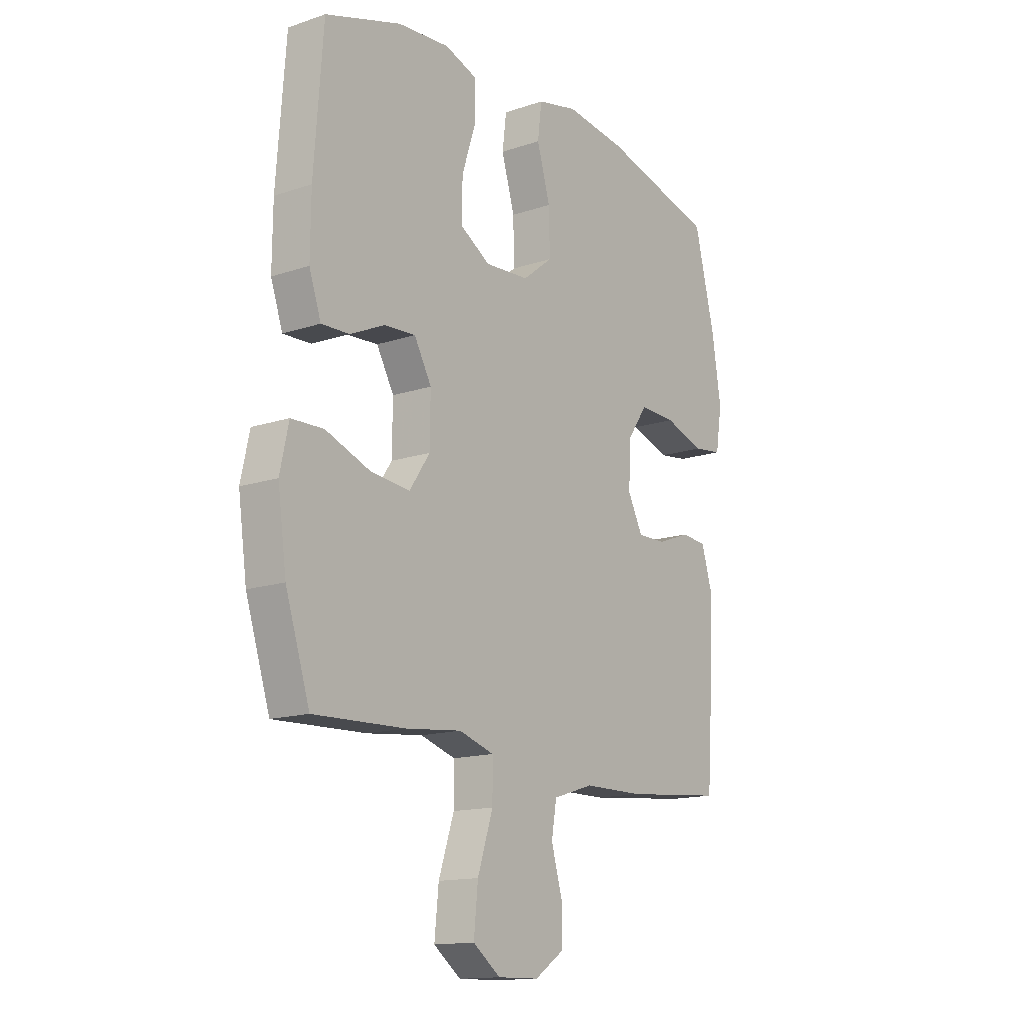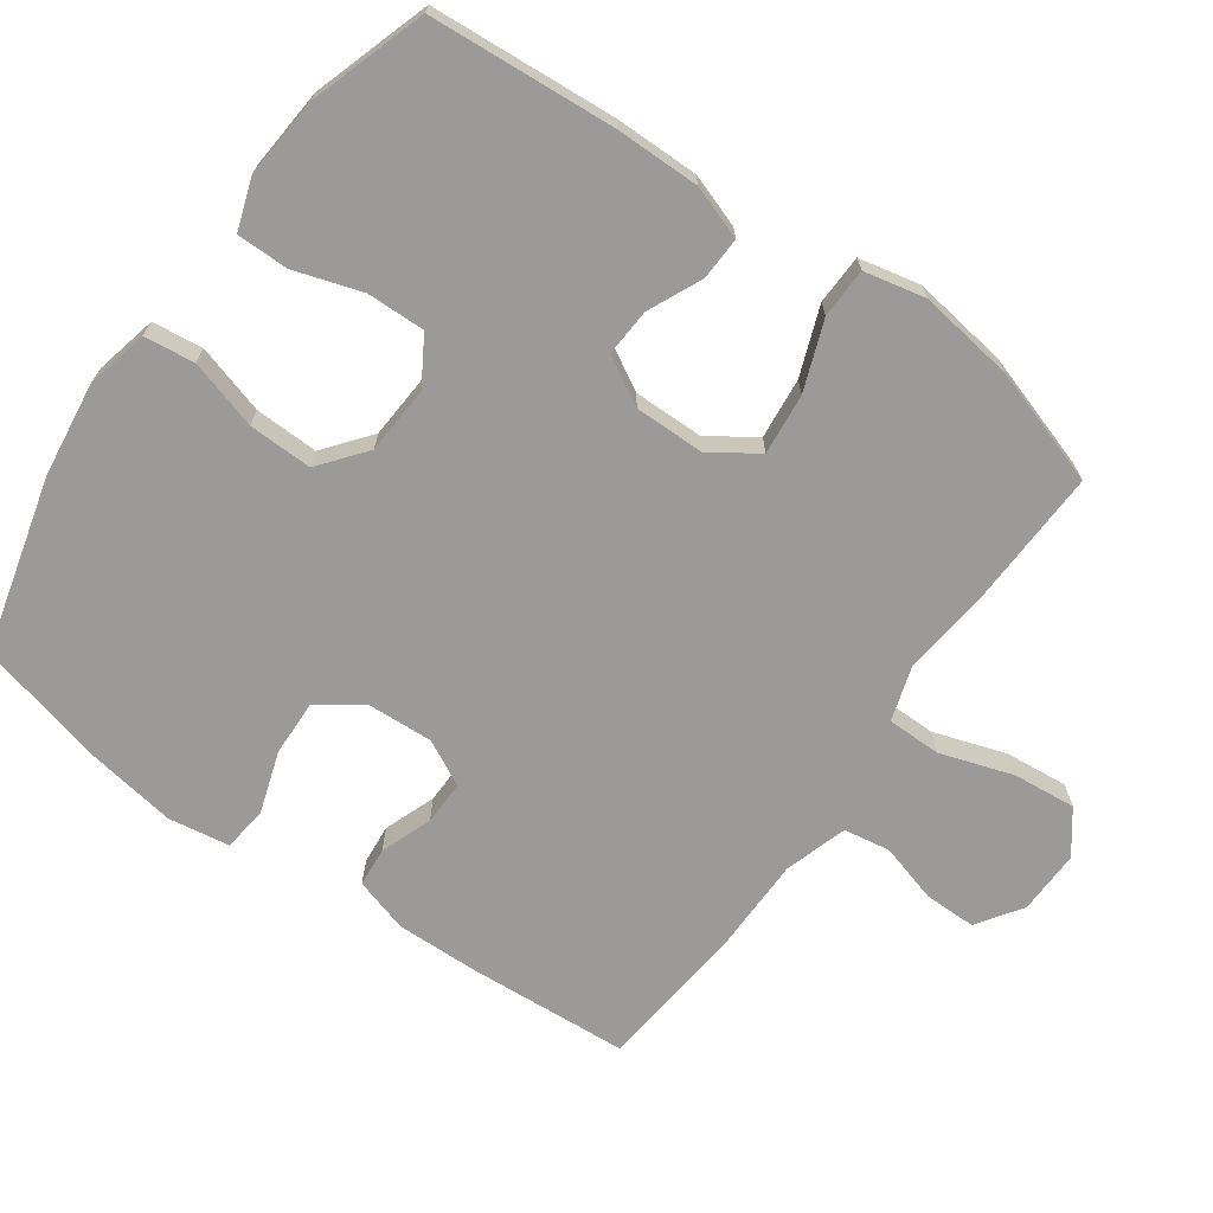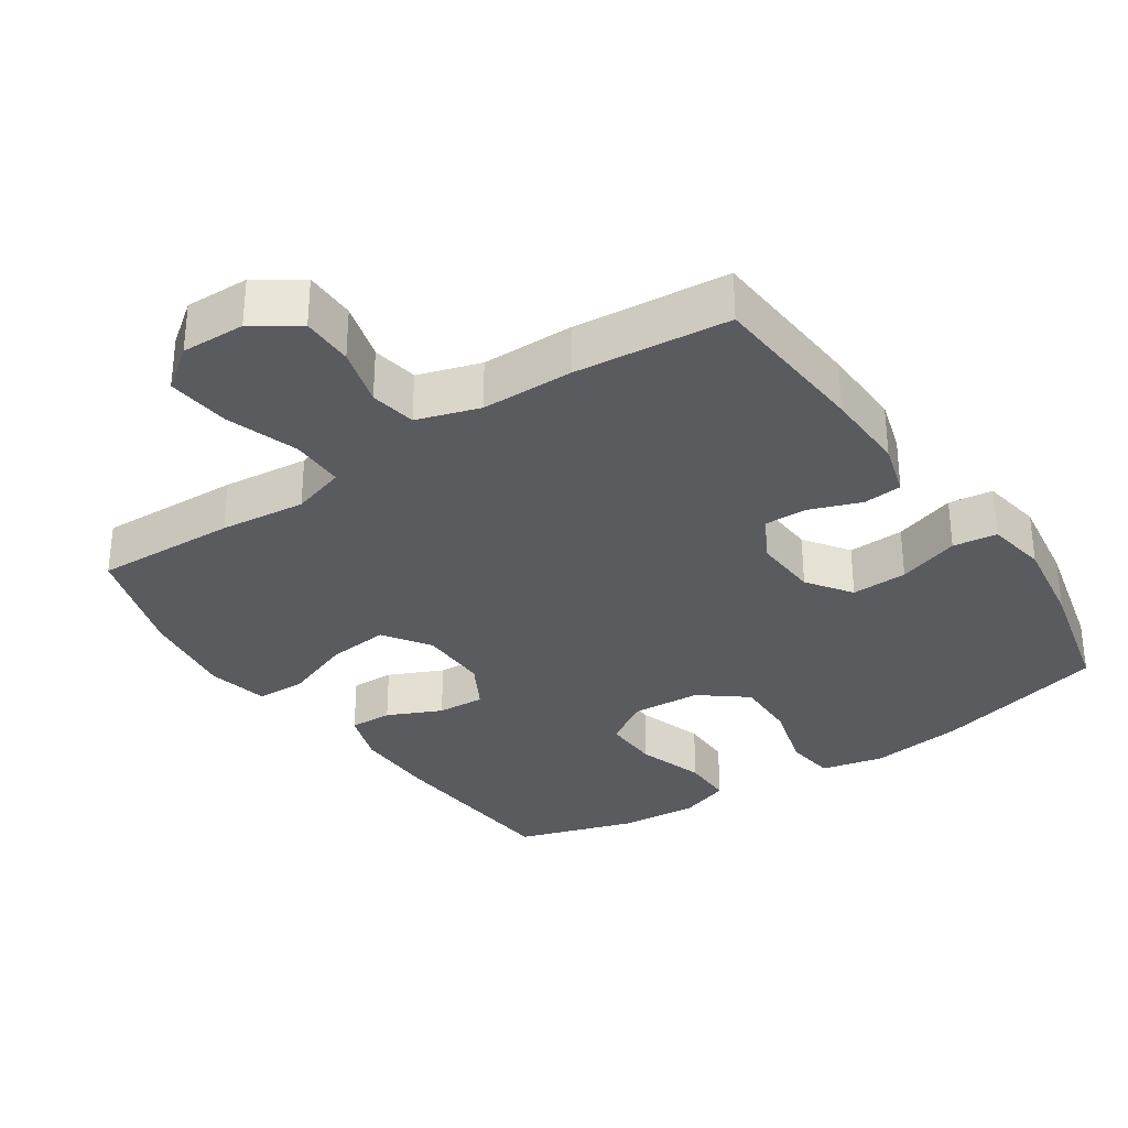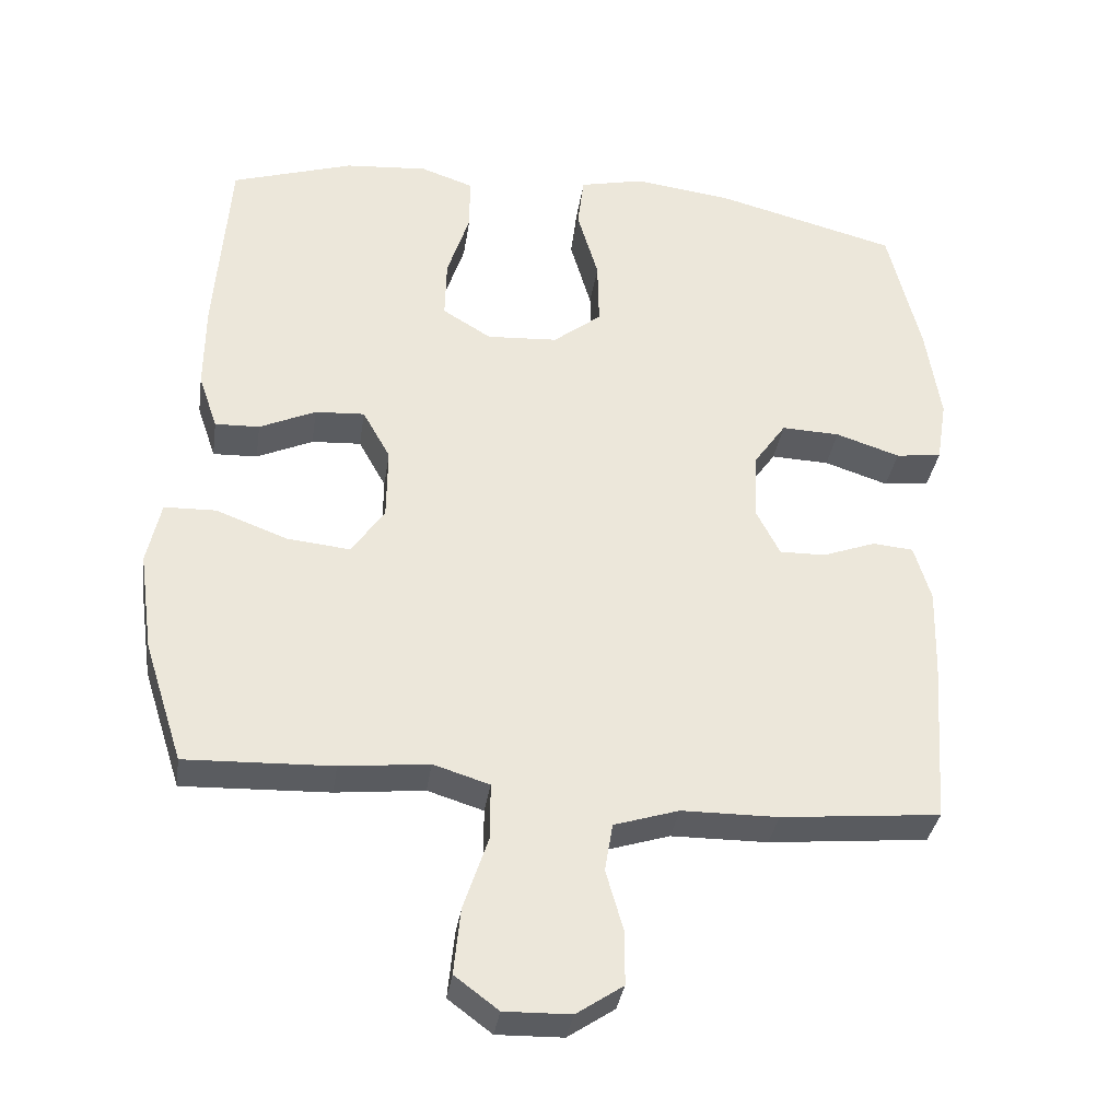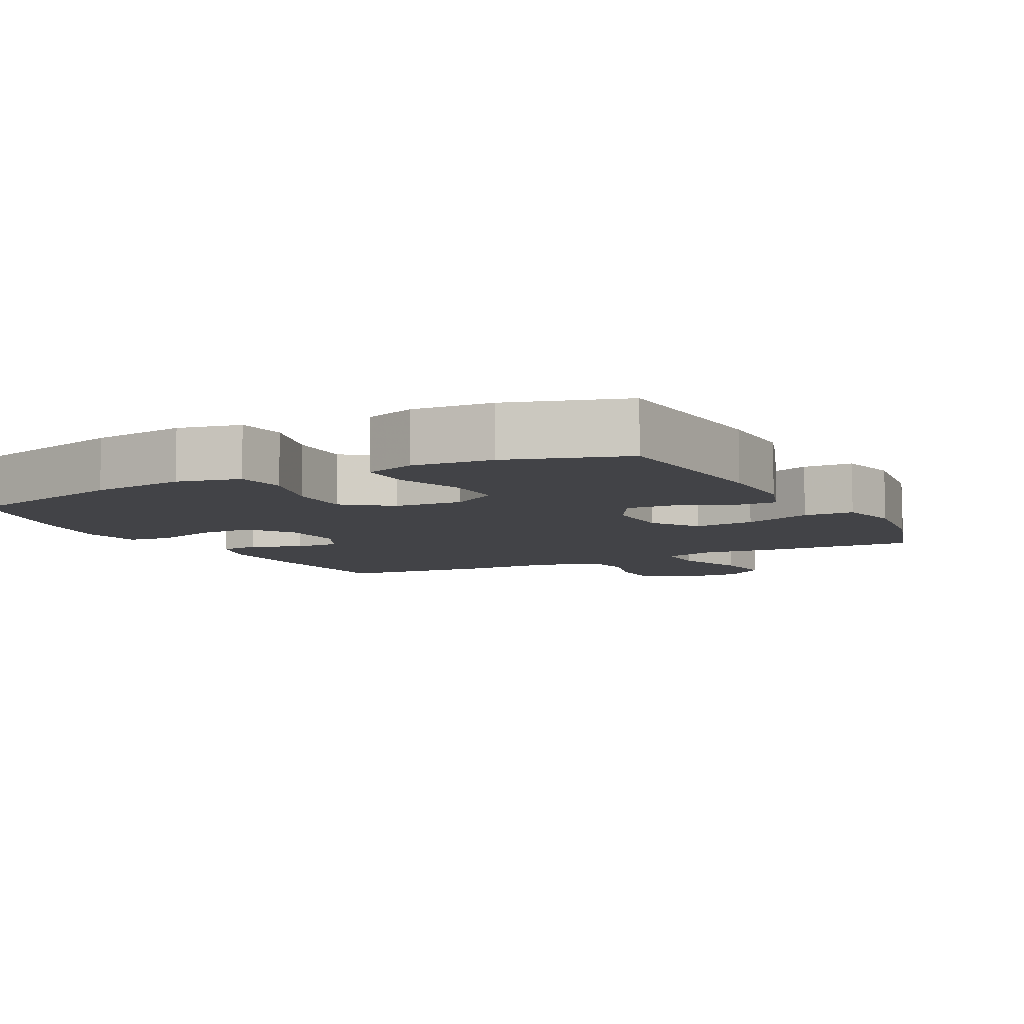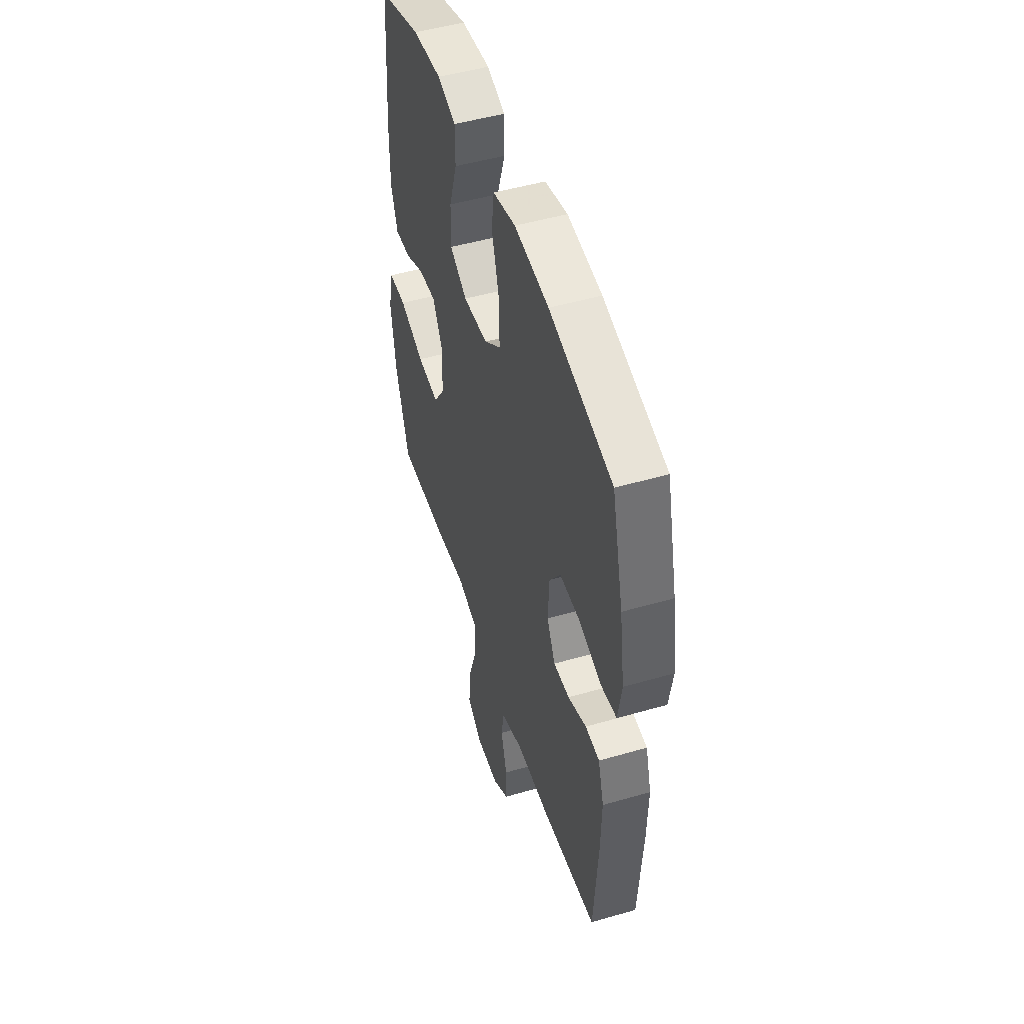
<metadata>
{"format":"obj","ext":"obj","renderer":"f3d","projection":"perspective","resolution":1024,"background":"white","views":[{"elev":-14.6,"azim":126.1,"up":"+Z"},{"elev":-69.4,"azim":54.5,"up":"+Y"},{"elev":-32.2,"azim":-145.9,"up":"+Y"},{"elev":-34.6,"azim":171.6,"up":"+Z"},{"elev":-7.5,"azim":27.7,"up":"+Y"},{"elev":49.5,"azim":-107.8,"up":"+Z"}]}
</metadata>
<code>
v -0.5 0.07 -0.5
v -0.516 0.07 -0.269
v -0.519 0.07 -0.151
v -0.496 0.07 -0.074
v -0.44 0.07 -0.069
v -0.367 0.07 -0.096
v -0.304 0.07 -0.097
v -0.271 0.07 -0.032
v -0.276 0.07 0.061
v -0.32 0.07 0.124
v -0.4 0.07 0.121
v -0.488 0.07 0.092
v -0.551 0.07 0.1
v -0.565 0.07 0.187
v -0.545 0.07 0.317
v -0.5 0.07 0.5
v -0.252 0.07 0.565
v -0.117 0.07 0.583
v -0.028 0.07 0.563
v -0.019 0.07 0.491
v -0.048 0.07 0.392
v -0.05 0.07 0.301
v 0.016 0.07 0.249
v 0.113 0.07 0.243
v 0.18 0.07 0.284
v 0.178 0.07 0.367
v 0.147 0.07 0.463
v 0.147 0.07 0.537
v 0.219 0.07 0.562
v 0.333 0.07 0.553
v 0.5 0.07 0.5
v 0.52 0.07 0.235
v 0.521 0.07 0.115
v 0.495 0.07 0.039
v 0.434 0.07 0.041
v 0.357 0.07 0.076
v 0.289 0.07 0.08
v 0.251 0.07 0.012
v 0.252 0.07 -0.088
v 0.297 0.07 -0.154
v 0.384 0.07 -0.145
v 0.482 0.07 -0.108
v 0.553 0.07 -0.11
v 0.572 0.07 -0.197
v 0.553 0.07 -0.334
v 0.5 0.07 -0.5
v 0.298 0.07 -0.493
v 0.176 0.07 -0.48
v 0.099 0.07 -0.504
v 0.099 0.07 -0.581
v 0.133 0.07 -0.684
v 0.142 0.07 -0.774
v 0.082 0.07 -0.819
v -0.009 0.07 -0.817
v -0.073 0.07 -0.774
v -0.073 0.07 -0.7
v -0.049 0.07 -0.616
v -0.06 0.07 -0.55
v -0.149 0.07 -0.522
v -0.281 0.07 -0.521
v -0.5 0 -0.5
v -0.516 0 -0.269
v -0.519 0 -0.151
v -0.496 0 -0.074
v -0.44 0 -0.069
v -0.367 0 -0.096
v -0.304 0 -0.097
v -0.271 0 -0.032
v -0.276 0 0.061
v -0.32 0 0.124
v -0.4 0 0.121
v -0.488 0 0.092
v -0.551 0 0.1
v -0.565 0 0.187
v -0.545 0 0.317
v -0.5 0 0.5
v -0.252 0 0.565
v -0.117 0 0.583
v -0.028 0 0.563
v -0.019 0 0.491
v -0.048 0 0.392
v -0.05 0 0.301
v 0.016 0 0.249
v 0.113 0 0.243
v 0.18 0 0.284
v 0.178 0 0.367
v 0.147 0 0.463
v 0.147 0 0.537
v 0.219 0 0.562
v 0.333 0 0.553
v 0.5 0 0.5
v 0.52 0 0.235
v 0.521 0 0.115
v 0.495 0 0.039
v 0.434 0 0.041
v 0.357 0 0.076
v 0.289 0 0.08
v 0.251 0 0.012
v 0.252 0 -0.088
v 0.297 0 -0.154
v 0.384 0 -0.145
v 0.482 0 -0.108
v 0.553 0 -0.11
v 0.572 0 -0.197
v 0.553 0 -0.334
v 0.5 0 -0.5
v 0.298 0 -0.493
v 0.176 0 -0.48
v 0.099 0 -0.504
v 0.099 0 -0.581
v 0.133 0 -0.684
v 0.142 0 -0.774
v 0.082 0 -0.819
v -0.009 0 -0.817
v -0.073 0 -0.774
v -0.073 0 -0.7
v -0.049 0 -0.616
v -0.06 0 -0.55
v -0.149 0 -0.522
v -0.281 0 -0.521
f 4 5 6
f 3 4 6
f 2 3 6
f 1 2 6
f 60 1 6
f 59 60 6
f 58 59 6 7
f 55 56 57
f 54 55 57
f 53 54 57
f 52 53 57
f 51 52 57
f 50 51 57
f 49 50 57 58
f 58 7 8
f 49 58 8
f 48 49 8
f 46 47 48
f 45 46 48
f 44 45 48
f 43 44 48
f 42 43 48
f 41 42 48
f 40 41 48
f 48 8 9
f 40 48 9
f 39 40 9
f 34 35 36
f 33 34 36
f 32 33 36
f 31 32 36
f 30 31 36
f 29 30 36
f 28 29 36
f 27 28 36
f 26 27 36
f 25 26 36 37
f 24 25 37 38
f 19 20 21
f 18 19 21
f 17 18 21
f 16 17 21
f 15 16 21
f 14 15 21
f 13 14 21
f 12 13 21
f 11 12 21
f 10 11 21 22
f 39 9 10
f 38 39 10
f 24 38 10
f 23 24 10
f 10 22 23
f 66 65 64
f 66 64 63
f 66 63 62
f 66 62 61
f 66 61 120
f 66 120 119
f 67 66 119 118
f 117 116 115
f 117 115 114
f 117 114 113
f 117 113 112
f 117 112 111
f 117 111 110
f 118 117 110 109
f 68 67 118
f 68 118 109
f 68 109 108
f 108 107 106
f 108 106 105
f 108 105 104
f 108 104 103
f 108 103 102
f 108 102 101
f 108 101 100
f 69 68 108
f 69 108 100
f 69 100 99
f 96 95 94
f 96 94 93
f 96 93 92
f 96 92 91
f 96 91 90
f 96 90 89
f 96 89 88
f 96 88 87
f 96 87 86
f 97 96 86 85
f 98 97 85 84
f 81 80 79
f 81 79 78
f 81 78 77
f 81 77 76
f 81 76 75
f 81 75 74
f 81 74 73
f 81 73 72
f 81 72 71
f 82 81 71 70
f 70 69 99
f 70 99 98
f 70 98 84
f 70 84 83
f 83 82 70
f 1 61 62 2
f 2 62 63 3
f 3 63 64 4
f 4 64 65 5
f 5 65 66 6
f 6 66 67 7
f 7 67 68 8
f 8 68 69 9
f 9 69 70 10
f 10 70 71 11
f 11 71 72 12
f 12 72 73 13
f 13 73 74 14
f 14 74 75 15
f 15 75 76 16
f 16 76 77 17
f 17 77 78 18
f 18 78 79 19
f 19 79 80 20
f 20 80 81 21
f 21 81 82 22
f 22 82 83 23
f 23 83 84 24
f 24 84 85 25
f 25 85 86 26
f 26 86 87 27
f 27 87 88 28
f 28 88 89 29
f 29 89 90 30
f 30 90 91 31
f 31 91 92 32
f 32 92 93 33
f 33 93 94 34
f 34 94 95 35
f 35 95 96 36
f 36 96 97 37
f 37 97 98 38
f 38 98 99 39
f 39 99 100 40
f 40 100 101 41
f 41 101 102 42
f 42 102 103 43
f 43 103 104 44
f 44 104 105 45
f 45 105 106 46
f 46 106 107 47
f 47 107 108 48
f 48 108 109 49
f 49 109 110 50
f 50 110 111 51
f 51 111 112 52
f 52 112 113 53
f 53 113 114 54
f 54 114 115 55
f 55 115 116 56
f 56 116 117 57
f 57 117 118 58
f 58 118 119 59
f 59 119 120 60
f 60 120 61 1

</code>
